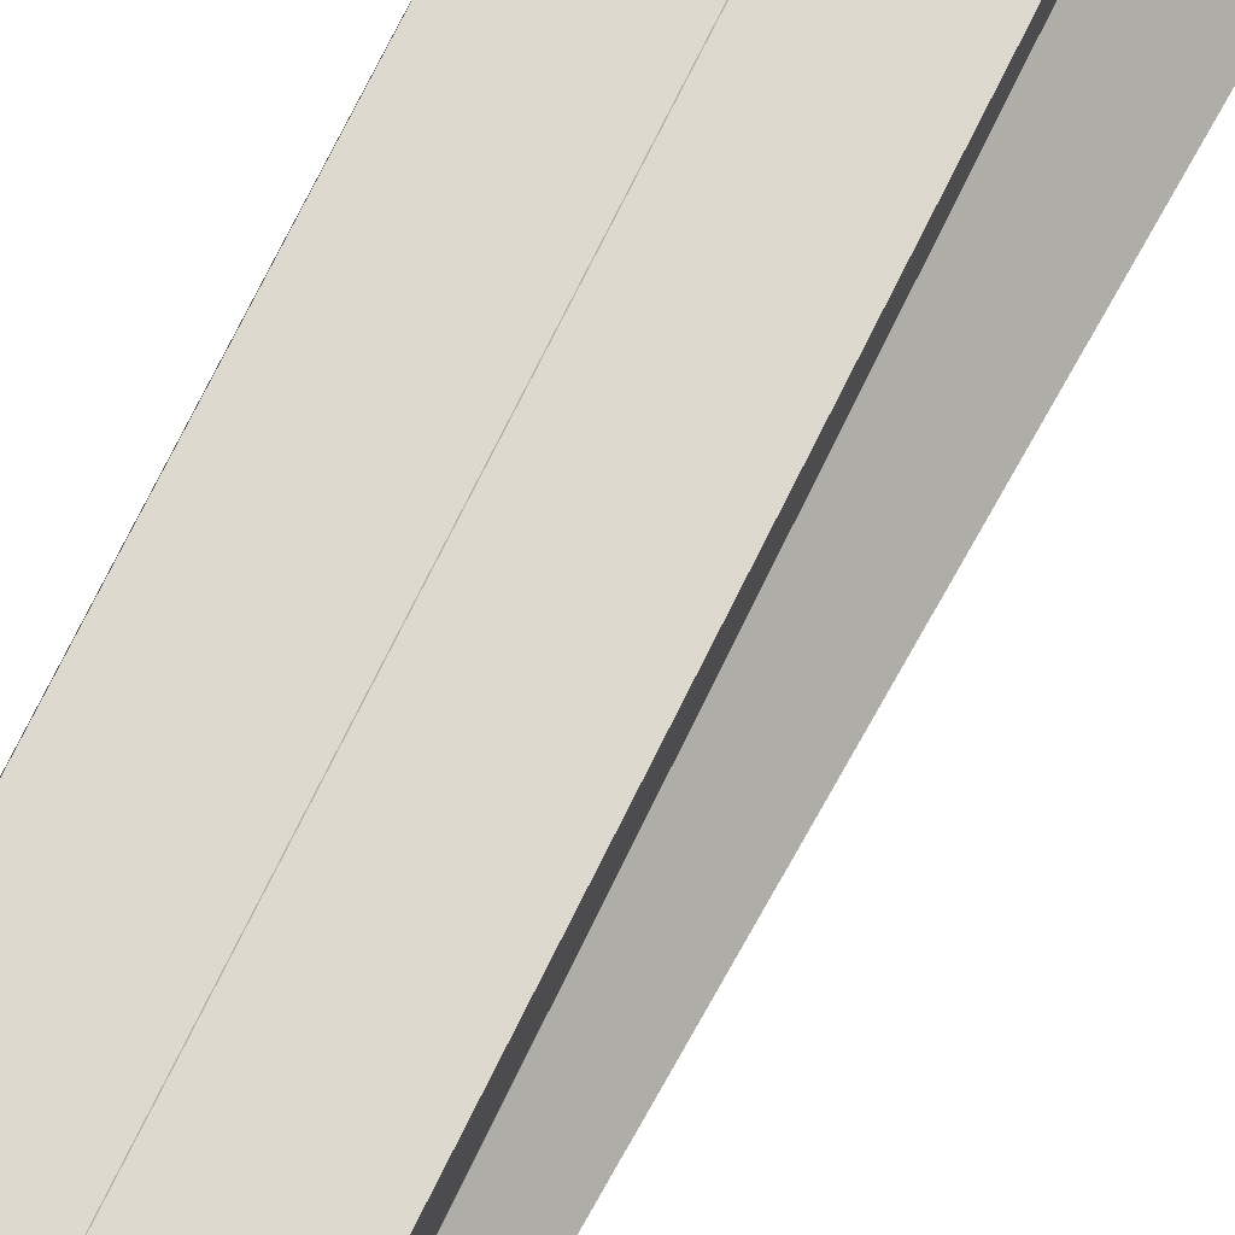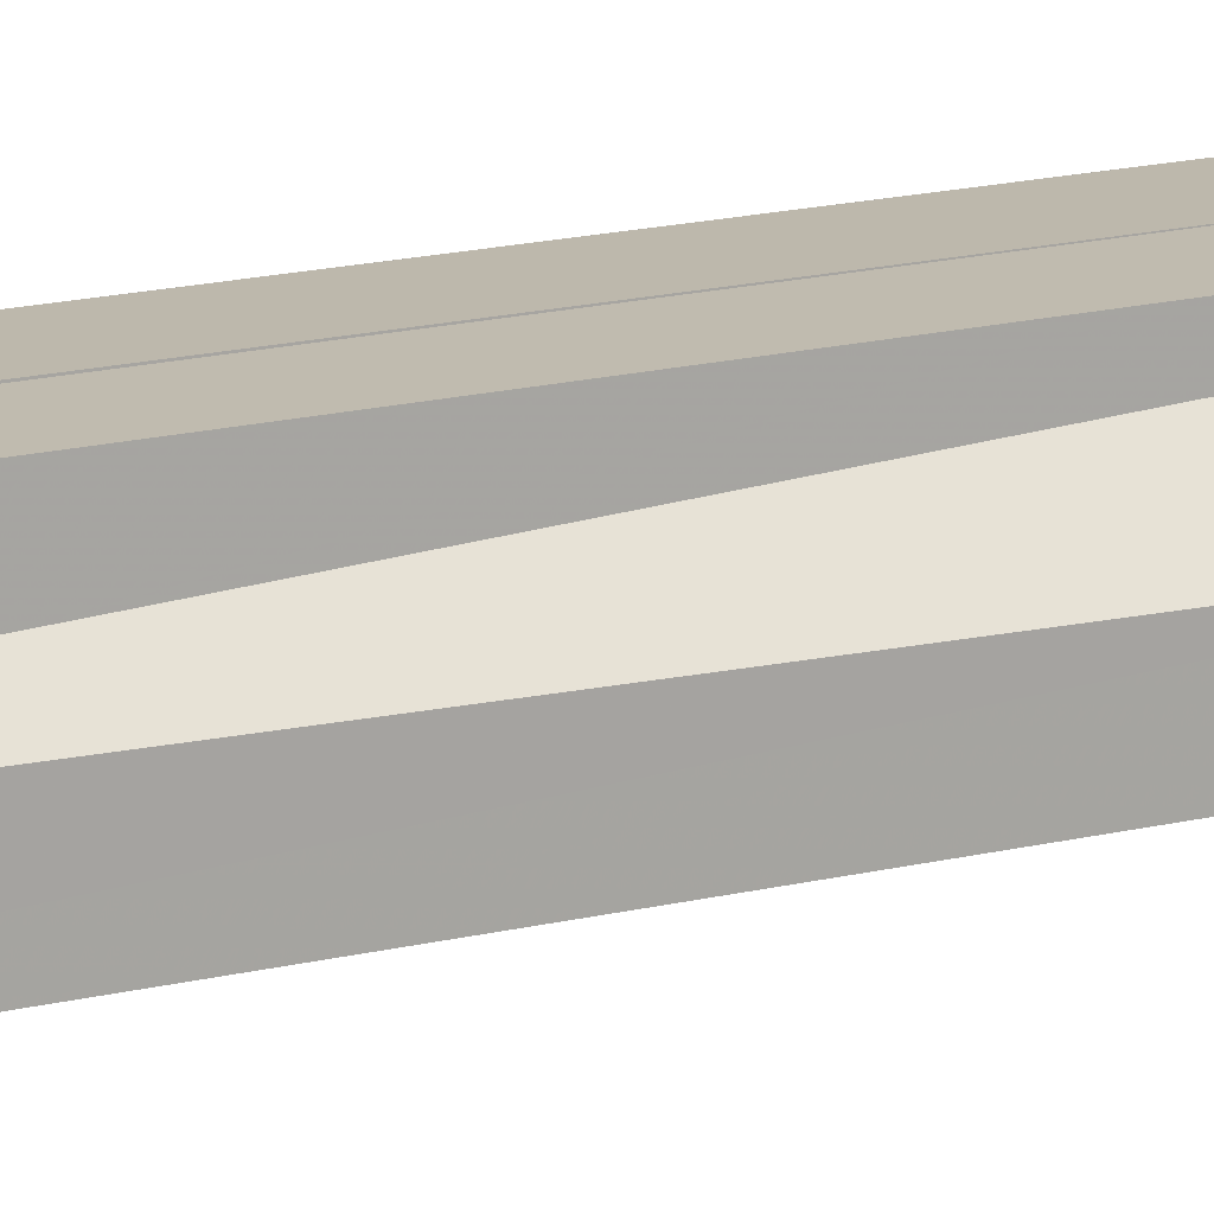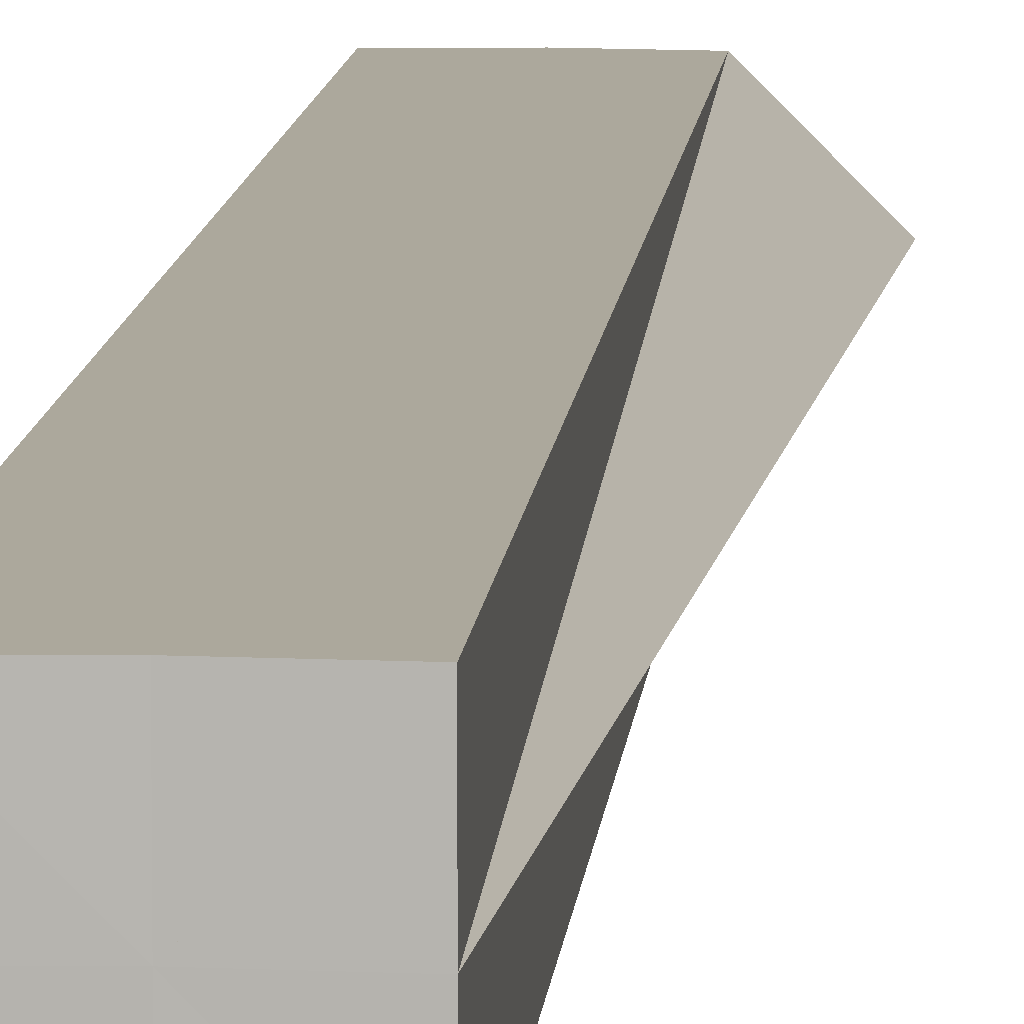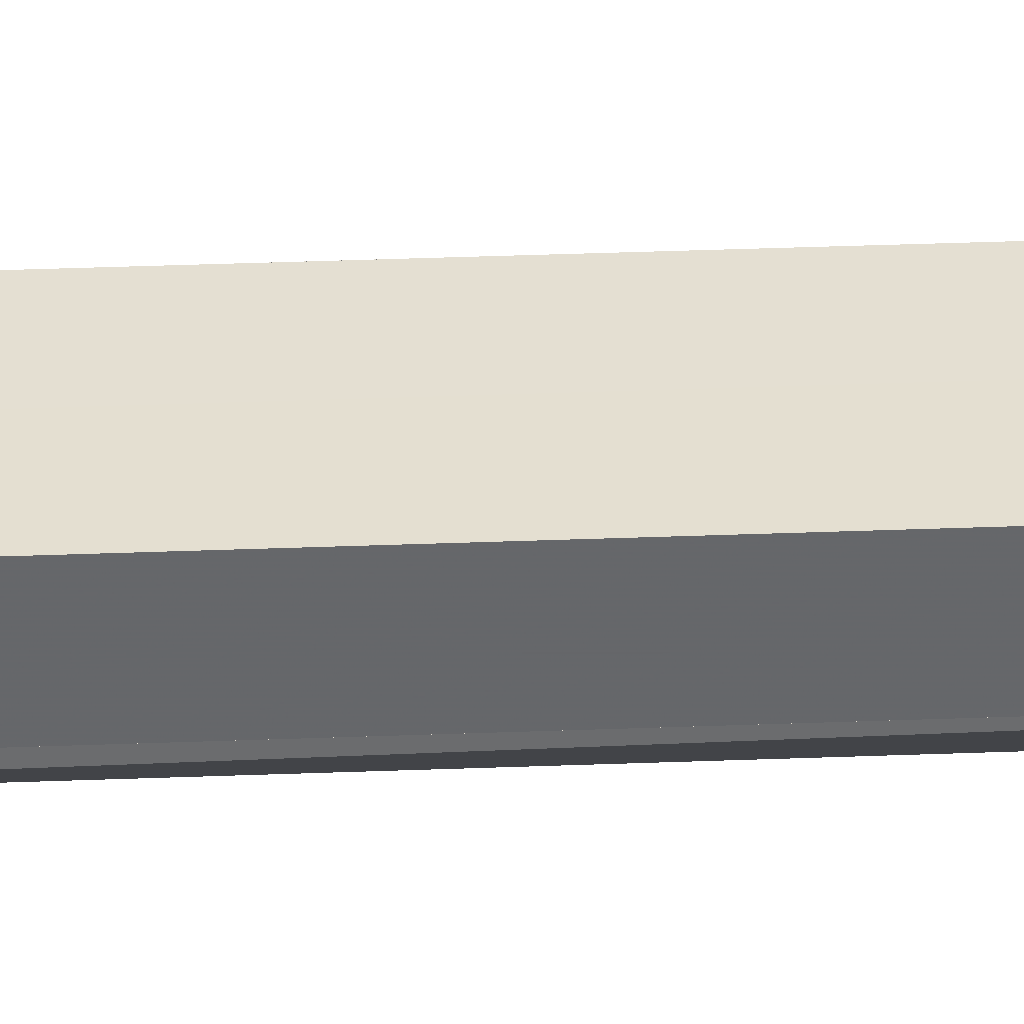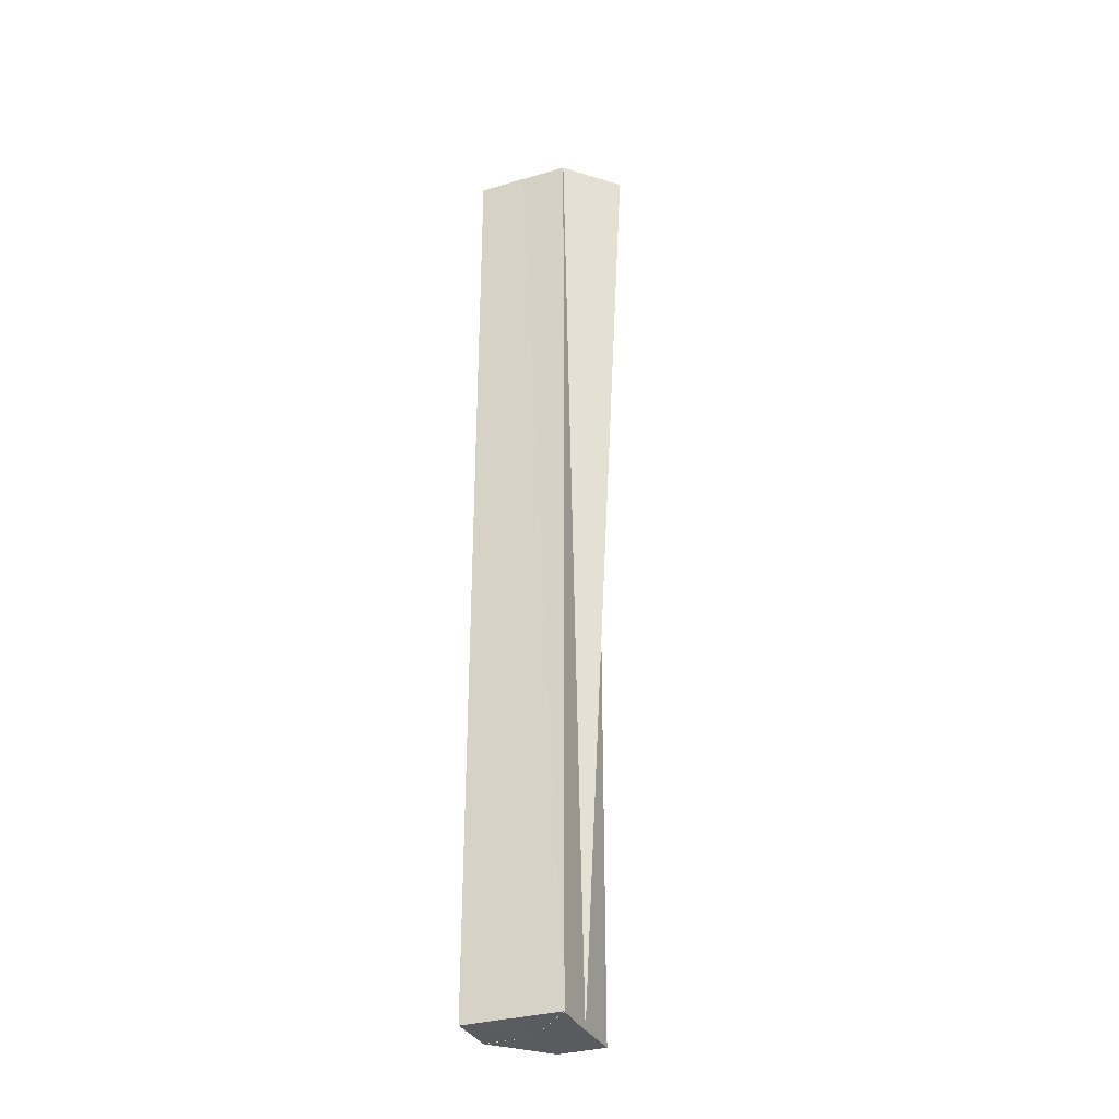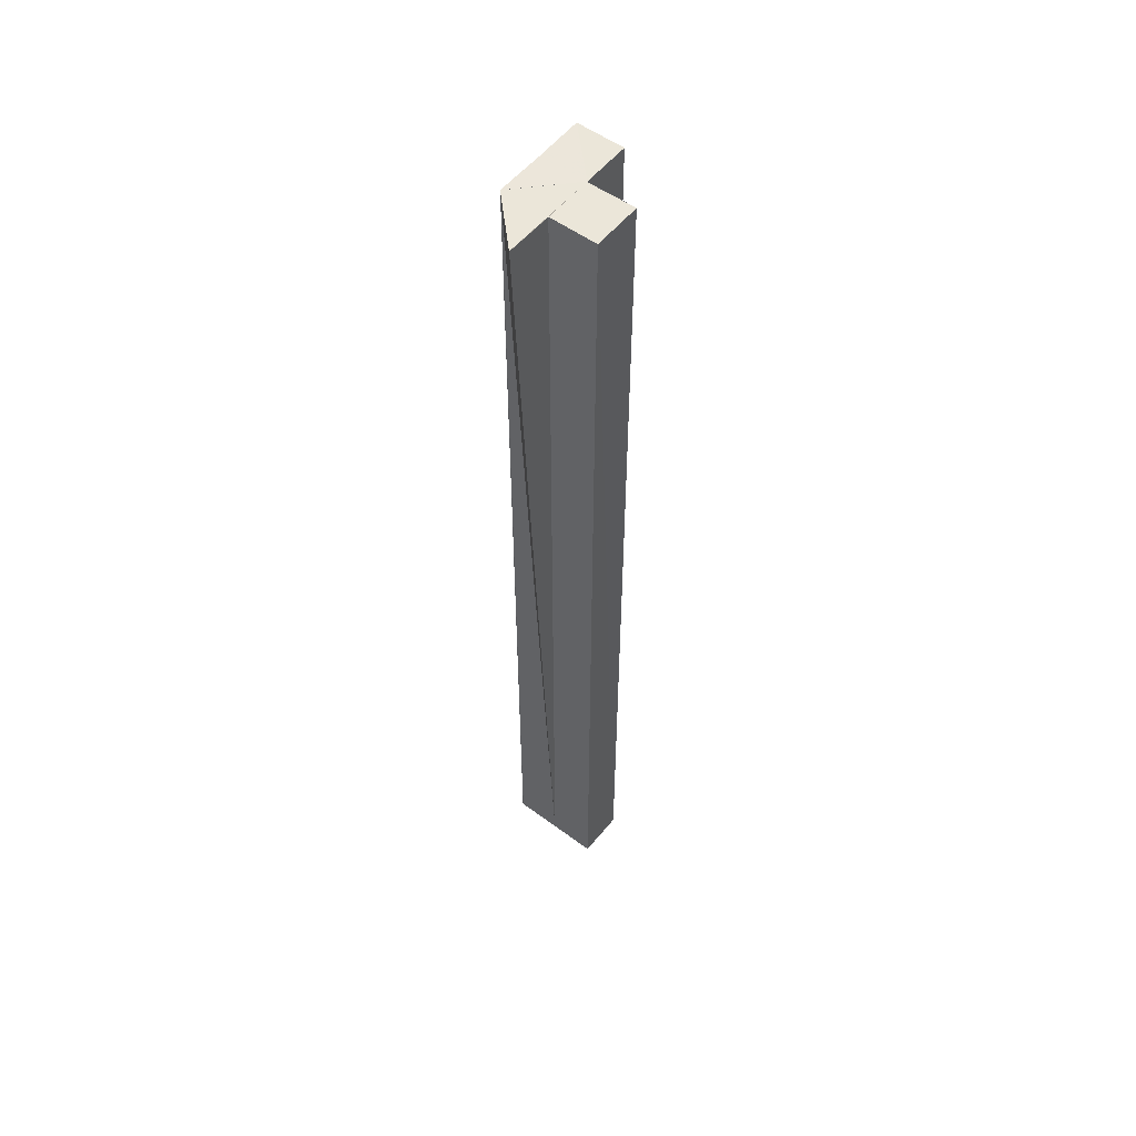
<metadata>
{"format":"obj","ext":"obj","renderer":"f3d","projection":"perspective","resolution":1024,"background":"white","views":[{"elev":71.5,"azim":-154.0,"up":"+Y"},{"elev":15.0,"azim":-119.3,"up":"+Y"},{"elev":8.5,"azim":-176.2,"up":"+Y"},{"elev":37.3,"azim":87.2,"up":"+Y"},{"elev":-33.4,"azim":-157.2,"up":"+Z"},{"elev":53.7,"azim":-51.9,"up":"+Z"}]}
</metadata>
<code>
o 29990
v 2204 1893 6.249
v 2204 1893 6.249
v 2204 1893 6.049
v 2204 1893 6.249
v 2204 1893 6.249
v 2204 1893 6.249
v 2204 1893 6.049
v 2204 1893 6.25
v 2204 1893 6.25
v 2204 1893 6.249
v 2204 1893 6.25
v 2204 1893 6.249
v 2204 1893 6.249
v 2204 1893 6.249
v 2204 1893 6.249
v 2204 1893 6.249
v 2204 1893 6.049
v 2204 1893 6.049
v 2204 1893 6.049
v 2204 1893 6.249
v 2204 1893 6.049
v 2204 1893 6.249
v 2204 1893 6.249
v 2204 1893 6.049
v 2204 1893 6.049
v 2204 1893 6.249
v 2204 1893 6.049
v 2204 1893 6.049
v 2204 1893 6.25
v 2204 1893 6.05
v 2204 1893 6.25
v 2204 1893 6.25
v 2204 1893 6.05
v 2204 1893 6.049
v 2204 1893 6.049
v 2204 1893 6.049
v 2204 1893 6.049
v 2204 1893 6.049
v 2204 1893 6.049
v 2204 1893 6.05
v 2204 1893 6.049
v 2204 1893 6.05
v 2204 1893 6.05
v 2204 1893 6.049
v 2204 1893 6.049
v 2204 1893 6.049
v 2204 1893 6.25
v 2204 1893 6.25
v 2204 1893 6.05
v 2204 1893 6.25
v 2204 1893 6.05
v 2204 1893 6.25
v 2204 1893 6.25
v 2204 1893 6.05
v 2204 1893 6.249
v 2204 1893 6.25
v 2204 1893 6.25
v 2204 1893 6.249
v 2204 1893 6.05
v 2204 1893 6.249
v 2204 1893 6.049
v 2204 1893 6.249
v 2204 1893 6.249
v 2204 1893 6.049
v 2204 1893 6.249
v 2204 1893 6.249
v 2204 1893 6.049
v 2204 1893 6.249
v 2204 1893 6.049
v 2204 1893 6.249
v 2204 1893 6.249
v 2204 1893 6.249
v 2204 1893 6.249
v 2204 1893 6.25
f 1 2 3
f 4 1 5
f 5 6 7
f 4 8 9
f 10 9 11
f 10 12 13
f 10 14 15
f 10 16 14
f 17 14 18
f 19 20 21
f 22 23 24
f 25 26 27
f 28 29 30
f 31 32 33
f 34 35 33
f 34 36 37
f 34 38 39
f 34 40 41
f 34 42 43
f 34 44 45
f 34 45 46
f 47 48 49
f 49 50 51
f 52 53 54
f 55 53 56
f 57 58 59
f 59 60 61
f 62 63 64
f 65 66 67
f 67 68 69
f 70 71 72
f 70 73 74

</code>
